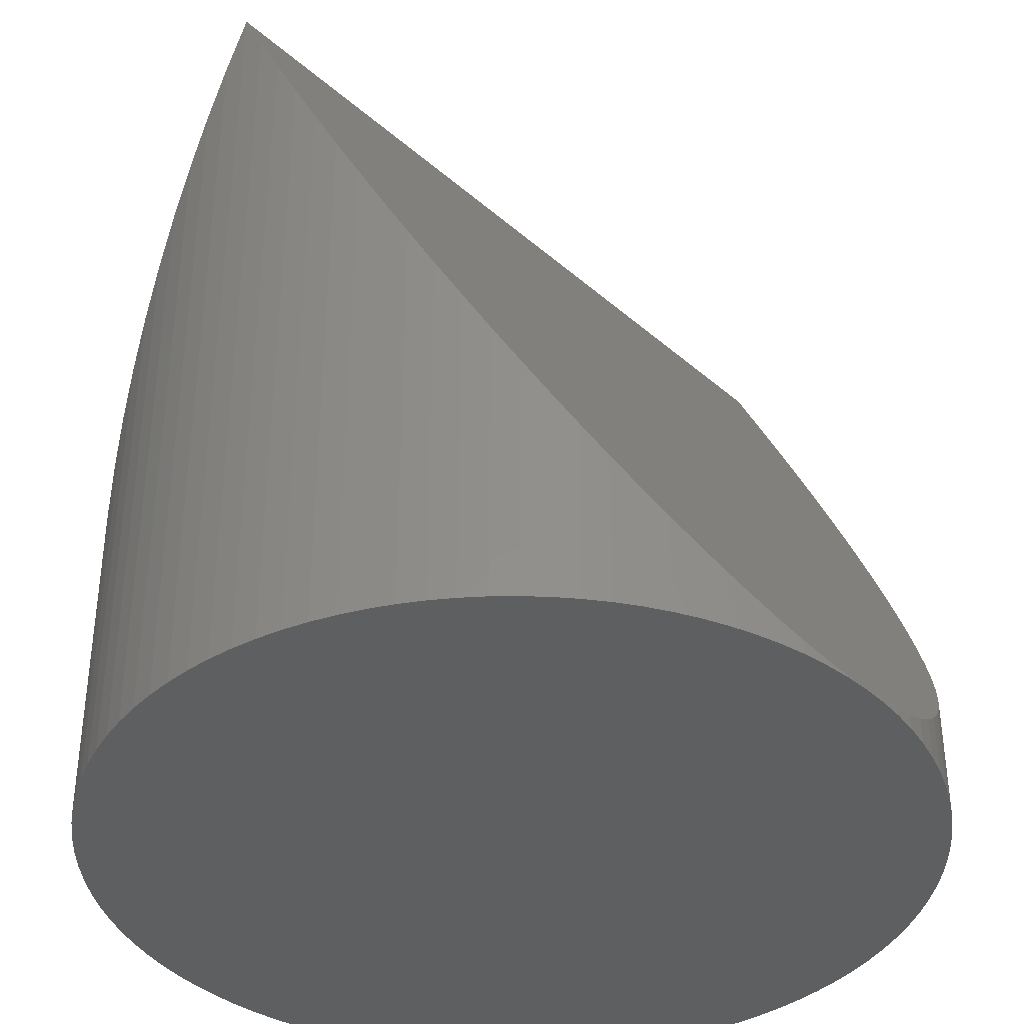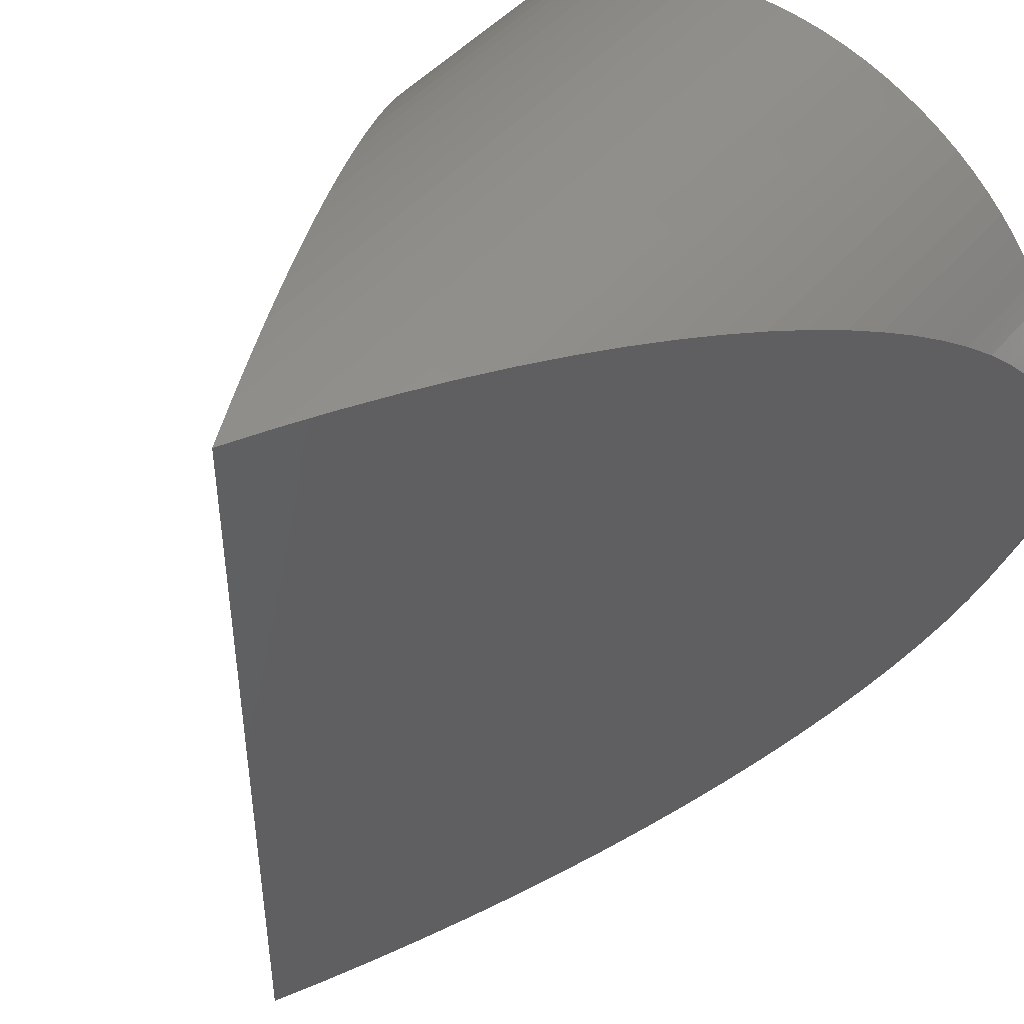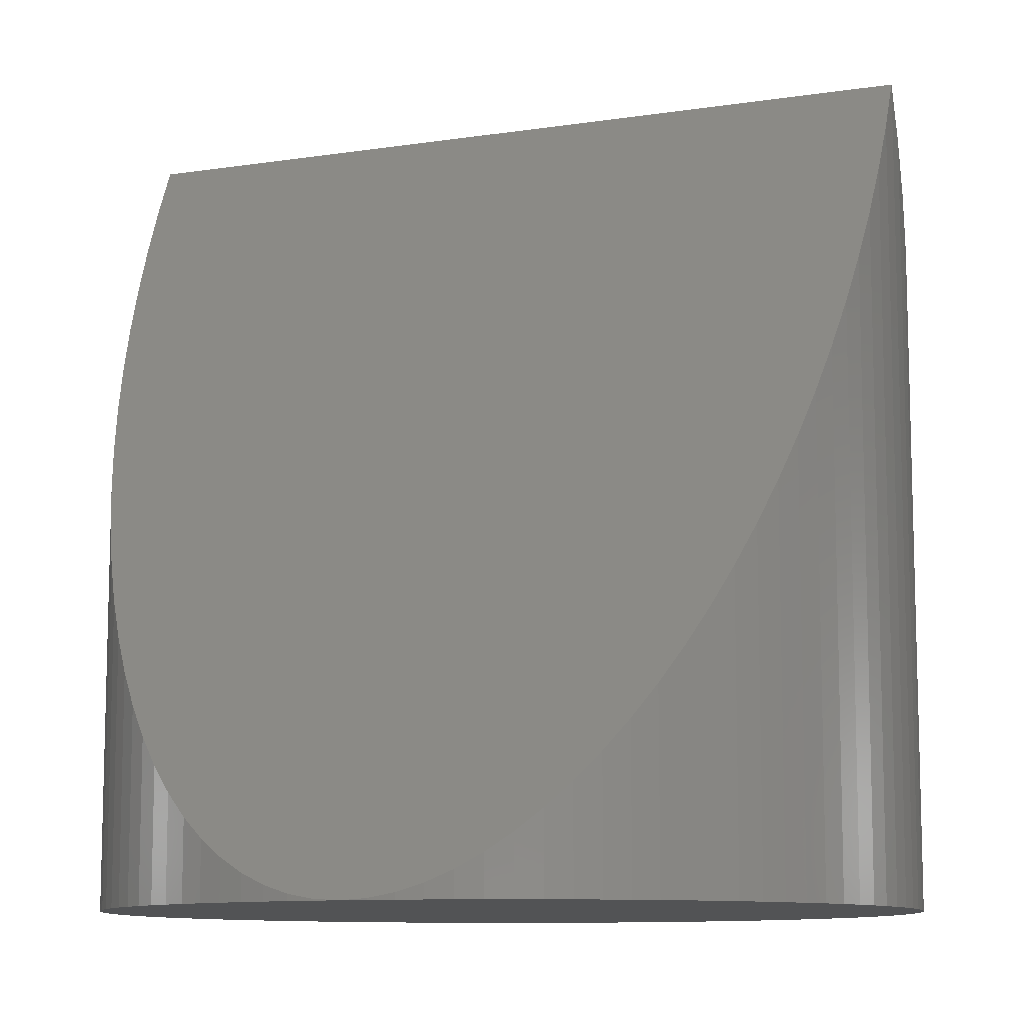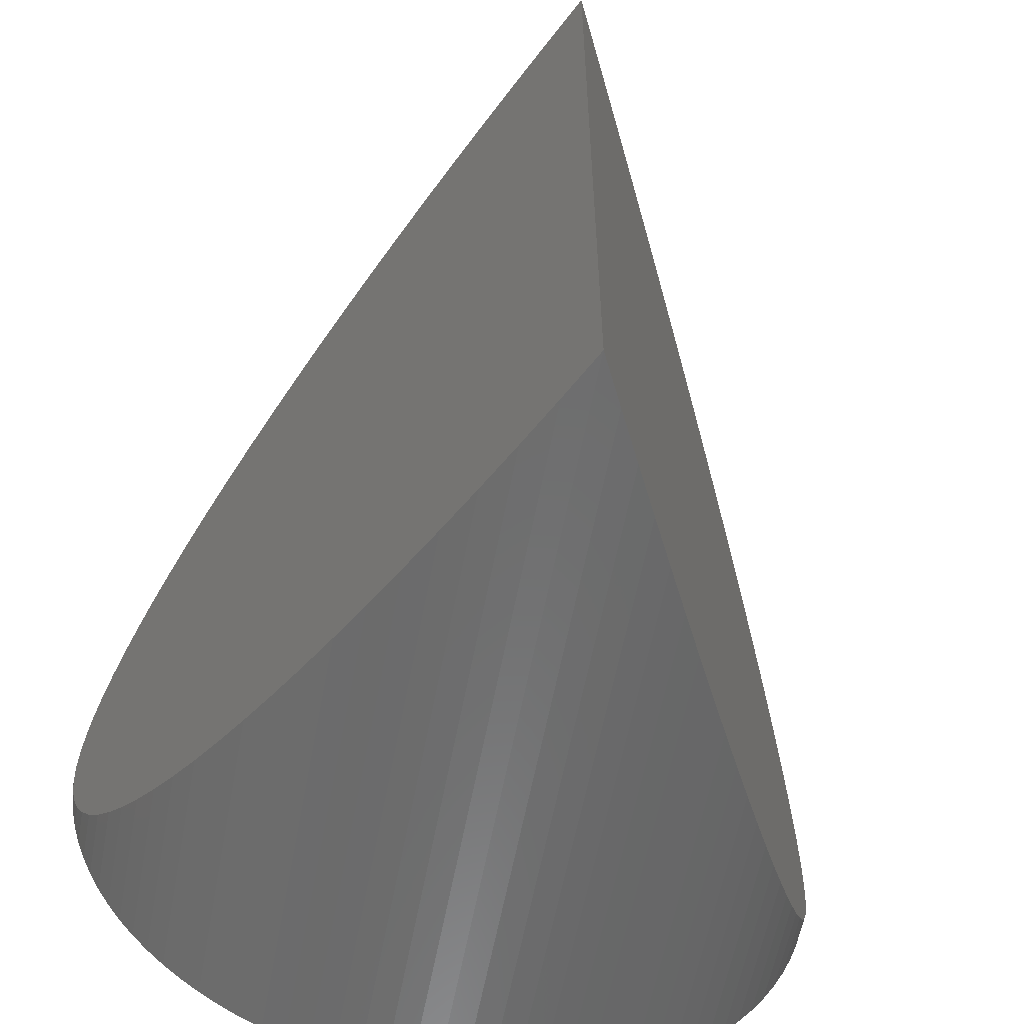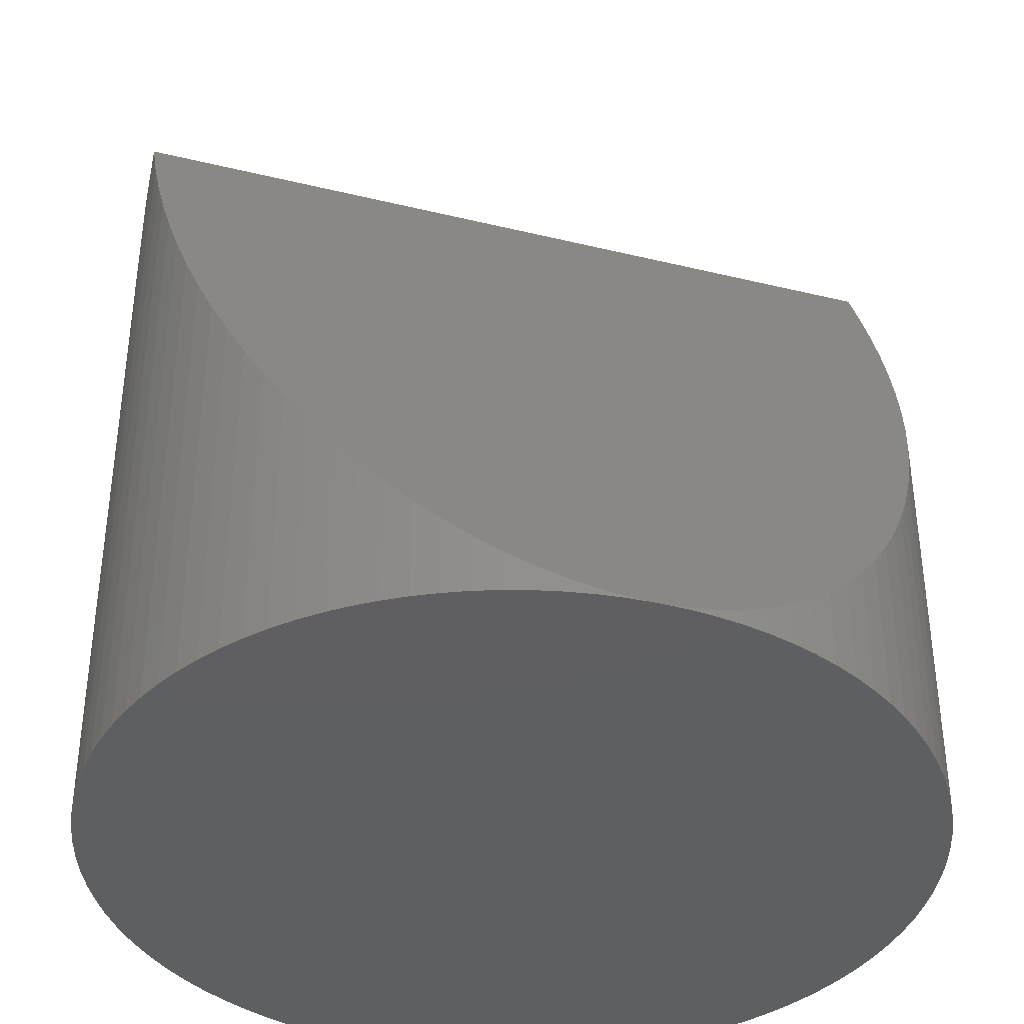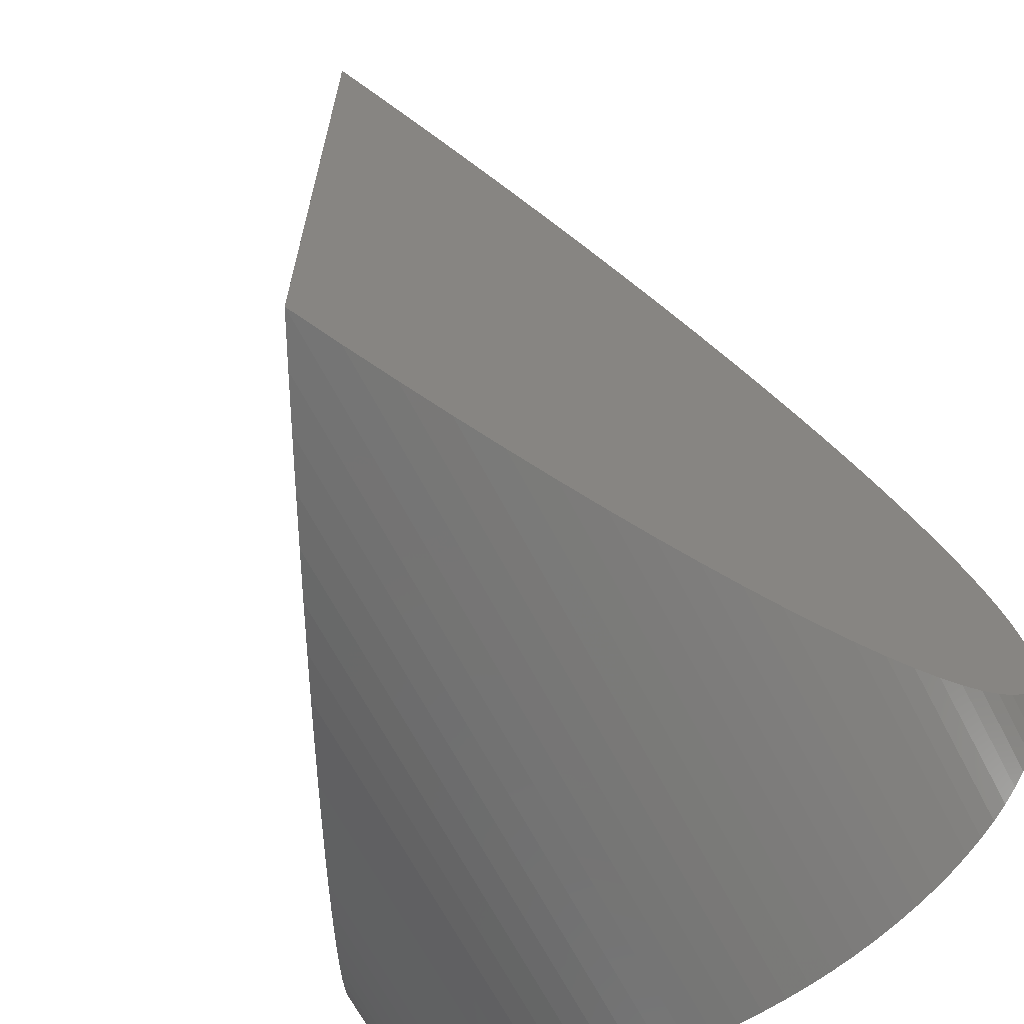
<metadata>
{"format":"stl","ext":"stl","renderer":"f3d","projection":"perspective","resolution":1024,"background":"white","views":[{"elev":-38.2,"azim":42.3,"up":"+Z"},{"elev":45.8,"azim":37.8,"up":"+Y"},{"elev":-10.2,"azim":111.4,"up":"+Z"},{"elev":-58.9,"azim":-10.6,"up":"+Y"},{"elev":-38.7,"azim":73.0,"up":"+Z"},{"elev":-66.8,"azim":27.7,"up":"+Y"}]}
</metadata>
<code>
# stl→obj: 200 verts, 396 faces
v 0.433 0 0
v 0.4322 0.02719 0
v 0.4322 0.02719 0.00171
v -0.4322 0.02719 0
v -0.433 0 0
v -0.4322 0.02719 0.00171
v 0 0.433 0
v 0.02719 0.4322 0.8116
v 0.02719 0.4322 0
v 0 0.433 0.866
v 0 -0.433 0
v -0.02719 -0.4322 0.8116
v -0.02719 -0.4322 0
v -2.627e-05 -0.433 0.866
v -0.3157 -0.2964 0
v -0.3336 -0.276 0.1987
v -0.3336 -0.276 0
v -0.3157 -0.2964 0.2347
v 0.3157 0.2964 0.2347
v 0.2964 0.3157 0
v 0.2964 0.3157 0.2732
v 0.3157 0.2964 0
v -0.276 0.3336 0
v -0.2964 0.3157 0.2732
v -0.276 0.3336 0.314
v -0.2964 0.3157 0
v -0.1338 0.4118 0
v -0.1594 0.4026 0.5472
v -0.1338 0.4118 0.5984
v -0.1594 0.4026 0
v -0.4026 -0.1594 0
v -0.4118 -0.1338 0.04239
v -0.4118 -0.1338 0
v -0.4026 -0.1594 0.06082
v 0.4026 0.1594 0.06082
v 0.3918 0.1844 0
v 0.3918 0.1844 0.08242
v 0.4026 0.1594 0
v 0.1594 0.4026 0
v 0.1844 0.3918 0.4973
v 0.1844 0.3918 0
v 0.1594 0.4026 0.5472
v 0.232 0.3656 0
v 0.2545 0.3503 0.357
v 0.2545 0.3503 0
v 0.232 0.3656 0.402
v -0.4026 0.1594 0.06082
v -0.3918 0.1844 0
v -0.4026 0.1594 0
v -0.3918 0.1844 0.08242
v -0.05427 0.4296 0
v -0.08114 0.4253 0.7037
v -0.05427 0.4296 0.7575
v -0.08114 0.4253 0
v -0.4253 -0.08114 0
v -0.4296 -0.05427 0.00683
v -0.4296 -0.05427 0
v -0.4253 -0.08114 0.01534
v 0.4322 -0.02719 0
v 0.4296 -0.05427 0
v 0.4296 0.05427 0
v 0.4253 -0.08114 0
v 0.4253 0.08114 0
v 0.4194 -0.1077 0
v 0.4194 0.1077 0
v 0.4118 -0.1338 0
v 0.4118 0.1338 0
v 0.4026 -0.1594 0
v 0.3918 -0.1844 0
v 0.3795 -0.2086 0
v 0.3795 0.2086 0
v 0.3656 -0.232 0
v 0.3656 0.232 0
v 0.3503 -0.2545 0
v 0.3503 0.2545 0
v 0.3336 -0.276 0
v 0.3336 0.276 0
v 0.3157 -0.2964 0
v 0.2964 -0.3157 0
v 0.276 -0.3336 0
v 0.276 0.3336 0
v 0.2545 -0.3503 0
v 0.232 -0.3656 0
v 0.2086 -0.3795 0
v 0.2086 0.3795 0
v 0.1844 -0.3918 0
v 0.1594 -0.4026 0
v 0.1338 -0.4118 0
v 0.1338 0.4118 0
v 0.1077 -0.4194 0
v 0.1077 0.4194 0
v 0.08114 -0.4253 0
v 0.08114 0.4253 0
v 0.05427 -0.4296 0
v 0.05427 0.4296 0
v 0.02719 -0.4322 0
v -0.02719 0.4322 0
v -0.05427 -0.4296 0
v -0.08114 -0.4253 0
v -0.1077 -0.4194 0
v -0.1077 0.4194 0
v -0.1338 -0.4118 0
v -0.1594 -0.4026 0
v -0.1844 -0.3918 0
v -0.1844 0.3918 0
v -0.2086 -0.3795 0
v -0.2086 0.3795 0
v -0.232 -0.3656 0
v -0.232 0.3656 0
v -0.2545 -0.3503 0
v -0.2545 0.3503 0
v -0.276 -0.3336 0
v -0.2964 -0.3157 0
v -0.3157 0.2964 0
v -0.3336 0.276 0
v -0.3503 -0.2545 0
v -0.3503 0.2545 0
v -0.3656 -0.232 0
v -0.3656 0.232 0
v -0.3795 -0.2086 0
v -0.3795 0.2086 0
v -0.3918 -0.1844 0
v -0.4118 0.1338 0
v -0.4194 -0.1077 0
v -0.4194 0.1077 0
v -0.4253 0.08114 0
v -0.4296 0.05427 0
v -0.4322 -0.02719 0
v 0.4253 0.08114 0.01534
v 0.4194 0.1077 0.02721
v 0.3656 0.232 0.1348
v 0.3503 0.2545 0.1654
v 0.3795 0.2086 0.1071
v 0.1077 0.4194 0.6507
v 0.08114 0.4253 0.7037
v 0.2086 0.3795 0.4488
v 0.276 0.3336 0.314
v -0.4253 0.08114 0.01534
v -0.4194 0.1077 0.02721
v -0.3503 0.2545 0.1654
v -0.3336 0.276 0.1987
v -0.3157 0.2964 0.2347
v -0.232 0.3656 0.402
v -0.2086 0.3795 0.4488
v -0.2545 0.3503 0.357
v -0.1077 0.4194 0.6507
v -0.02719 0.4322 0.8116
v 0.08114 -0.4253 0.7037
v 0.05427 -0.4296 0.7575
v 0.02719 -0.4322 0.8116
v 2.627e-05 -0.433 0.866
v 0.1077 -0.4194 0.6507
v 0.2545 -0.3503 0.357
v 0.232 -0.3656 0.402
v 0.3795 -0.2086 0.1071
v 0.3656 -0.232 0.1348
v -0.2964 -0.3157 0.2732
v -0.3656 -0.232 0.1348
v -0.3503 -0.2545 0.1654
v -0.4194 -0.1077 0.02721
v -0.4322 -0.02719 0.00171
v 0.4296 0.05427 0.00683
v 0.4118 0.1338 0.04239
v 0.3336 0.276 0.1987
v 0.1338 0.4118 0.5984
v 0.05427 0.4296 0.7575
v -0.3795 0.2086 0.1071
v -0.3656 0.232 0.1348
v -0.4118 0.1338 0.04239
v -0.4296 0.05427 0.00683
v -0.1844 0.3918 0.4973
v 0.4322 -0.02719 0.00171
v 0.1338 -0.4118 0.5984
v 0.276 -0.3336 0.314
v 0.3157 -0.2964 0.2347
v 0.2964 -0.3157 0.2732
v 0.2086 -0.3795 0.4488
v 0.1844 -0.3918 0.4973
v 0.1594 -0.4026 0.5472
v 0.3336 -0.276 0.1987
v 0.3503 -0.2545 0.1654
v 0.3918 -0.1844 0.08242
v 0.4118 -0.1338 0.04239
v 0.4026 -0.1594 0.06082
v 0.4253 -0.08114 0.01534
v 0.4194 -0.1077 0.02721
v -0.276 -0.3336 0.314
v -0.2086 -0.3795 0.4488
v -0.1844 -0.3918 0.4973
v -0.2545 -0.3503 0.357
v -0.232 -0.3656 0.402
v -0.1594 -0.4026 0.5472
v -0.1338 -0.4118 0.5984
v -0.1077 -0.4194 0.6507
v -0.08114 -0.4253 0.7037
v -0.05427 -0.4296 0.7575
v -0.3918 -0.1844 0.08242
v -0.3795 -0.2086 0.1071
v 0.4296 -0.05427 0.00683
v 0 -0.433 0.866
f 1 2 3
f 4 5 6
f 7 8 9
f 8 7 10
f 11 12 13
f 12 11 14
f 15 16 17
f 16 15 18
f 19 20 21
f 20 19 22
f 23 24 25
f 24 23 26
f 27 28 29
f 28 27 30
f 31 32 33
f 32 31 34
f 35 36 37
f 36 35 38
f 39 40 41
f 40 39 42
f 43 44 45
f 44 43 46
f 47 48 49
f 48 47 50
f 51 52 53
f 52 51 54
f 55 56 57
f 56 55 58
f 59 2 1
f 60 2 59
f 60 61 2
f 62 61 60
f 62 63 61
f 64 63 62
f 64 65 63
f 66 65 64
f 66 67 65
f 68 67 66
f 68 38 67
f 69 38 68
f 69 36 38
f 70 36 69
f 70 71 36
f 72 71 70
f 72 73 71
f 74 73 72
f 74 75 73
f 76 75 74
f 76 77 75
f 78 77 76
f 78 22 77
f 79 22 78
f 79 20 22
f 80 20 79
f 80 81 20
f 82 81 80
f 82 45 81
f 83 45 82
f 83 43 45
f 84 43 83
f 84 85 43
f 86 85 84
f 86 41 85
f 87 41 86
f 87 39 41
f 88 39 87
f 88 89 39
f 90 89 88
f 90 91 89
f 92 91 90
f 92 93 91
f 94 93 92
f 94 95 93
f 96 95 94
f 96 9 95
f 11 9 96
f 11 7 9
f 13 7 11
f 13 97 7
f 98 97 13
f 98 51 97
f 99 51 98
f 99 54 51
f 100 54 99
f 100 101 54
f 102 101 100
f 102 27 101
f 103 27 102
f 103 30 27
f 104 30 103
f 104 105 30
f 106 105 104
f 106 107 105
f 108 107 106
f 108 109 107
f 110 109 108
f 110 111 109
f 112 111 110
f 112 23 111
f 113 23 112
f 113 26 23
f 15 26 113
f 15 114 26
f 17 114 15
f 17 115 114
f 116 115 17
f 116 117 115
f 118 117 116
f 118 119 117
f 120 119 118
f 120 121 119
f 122 121 120
f 122 48 121
f 31 48 122
f 31 49 48
f 33 49 31
f 33 123 49
f 124 123 33
f 124 125 123
f 55 125 124
f 55 126 125
f 57 126 55
f 57 127 126
f 128 127 57
f 128 4 127
f 4 128 5
f 129 65 130
f 65 129 63
f 131 75 132
f 75 131 73
f 37 71 133
f 71 37 36
f 93 134 91
f 134 93 135
f 85 46 43
f 46 85 136
f 45 137 81
f 137 45 44
f 138 125 126
f 125 138 139
f 140 115 117
f 115 140 141
f 142 26 114
f 26 142 24
f 107 143 144
f 143 107 109
f 109 145 143
f 145 109 111
f 54 146 52
f 146 54 101
f 7 147 10
f 147 7 97
f 94 148 149
f 148 94 92
f 11 150 151
f 150 11 96
f 92 152 148
f 152 92 90
f 83 153 154
f 153 83 82
f 72 155 156
f 155 72 70
f 113 18 15
f 18 113 157
f 116 158 118
f 158 116 159
f 124 58 55
f 58 124 160
f 161 5 128
f 162 63 129
f 63 162 61
f 3 61 162
f 61 3 2
f 163 38 35
f 38 163 67
f 130 67 163
f 67 130 65
f 132 77 164
f 77 132 75
f 164 22 19
f 22 164 77
f 133 73 131
f 73 133 71
f 91 165 89
f 165 91 134
f 89 42 39
f 42 89 165
f 95 135 93
f 135 95 166
f 9 166 95
f 166 9 8
f 41 136 85
f 136 41 40
f 81 21 20
f 21 81 137
f 141 114 115
f 114 141 142
f 167 119 121
f 119 167 168
f 50 121 48
f 121 50 167
f 168 117 119
f 117 168 140
f 139 123 125
f 123 139 169
f 169 49 123
f 49 169 47
f 170 126 127
f 126 170 138
f 6 127 4
f 127 6 170
f 105 144 171
f 144 105 107
f 30 171 28
f 171 30 105
f 111 25 145
f 25 111 23
f 101 29 146
f 29 101 27
f 97 53 147
f 53 97 51
f 172 59 1
f 96 149 150
f 149 96 94
f 90 173 152
f 173 90 88
f 82 174 153
f 174 82 80
f 79 175 176
f 175 79 78
f 84 154 177
f 154 84 83
f 87 178 179
f 178 87 86
f 78 180 175
f 180 78 76
f 74 156 181
f 156 74 72
f 70 182 155
f 182 70 69
f 68 183 184
f 183 68 66
f 64 185 186
f 185 64 62
f 112 157 113
f 157 112 187
f 104 188 106
f 188 104 189
f 108 190 110
f 190 108 191
f 102 192 103
f 192 102 193
f 99 194 100
f 194 99 195
f 98 195 99
f 195 98 196
f 122 34 31
f 34 122 197
f 118 198 120
f 198 118 158
f 17 159 116
f 159 17 16
f 33 160 124
f 160 33 32
f 57 161 128
f 161 57 56
f 88 179 173
f 179 88 87
f 80 176 174
f 176 80 79
f 86 177 178
f 177 86 84
f 76 181 180
f 181 76 74
f 69 184 182
f 184 69 68
f 66 186 183
f 186 66 64
f 60 172 199
f 172 60 59
f 62 199 185
f 199 62 60
f 110 187 112
f 187 110 190
f 103 189 104
f 189 103 192
f 106 191 108
f 191 106 188
f 100 193 102
f 193 100 194
f 13 196 98
f 196 13 12
f 120 197 122
f 197 120 198
f 12 147 53
f 196 53 52
f 195 52 146
f 194 146 29
f 193 29 28
f 192 28 171
f 189 171 144
f 188 144 143
f 191 143 145
f 190 145 25
f 187 25 24
f 157 24 142
f 18 142 141
f 16 141 140
f 159 140 168
f 158 168 167
f 198 167 50
f 197 50 47
f 34 47 169
f 32 169 139
f 160 139 138
f 160 138 170
f 160 170 6
f 160 6 5
f 160 5 161
f 160 161 56
f 160 56 58
f 139 160 32
f 169 32 34
f 47 34 197
f 50 197 198
f 167 198 158
f 168 158 159
f 140 159 16
f 141 16 18
f 142 18 157
f 24 157 187
f 25 187 190
f 145 190 191
f 143 191 188
f 144 188 189
f 171 189 192
f 28 192 193
f 29 193 194
f 146 194 195
f 52 195 196
f 12 53 196
f 147 12 10
f 14 10 12
f 10 14 200
f 14 151 200
f 151 14 11
f 150 8 10
f 8 150 166
f 166 149 135
f 148 135 149
f 152 134 148
f 134 152 165
f 165 173 42
f 179 42 173
f 178 40 179
f 40 178 136
f 136 177 46
f 154 46 177
f 153 44 154
f 44 153 137
f 137 174 21
f 176 21 174
f 175 19 176
f 19 175 164
f 164 180 132
f 181 132 180
f 156 131 181
f 131 156 133
f 133 155 37
f 182 37 155
f 184 35 182
f 35 184 163
f 163 183 130
f 186 130 183
f 129 186 162
f 3 186 1
f 1 186 172
f 199 186 185
f 172 186 199
f 162 186 3
f 130 186 129
f 183 163 184
f 37 182 35
f 155 133 156
f 132 181 131
f 180 164 175
f 21 176 19
f 174 137 153
f 46 154 44
f 177 136 178
f 42 179 40
f 173 165 152
f 135 148 134
f 166 150 149
f 151 10 200
f 10 151 150

</code>
